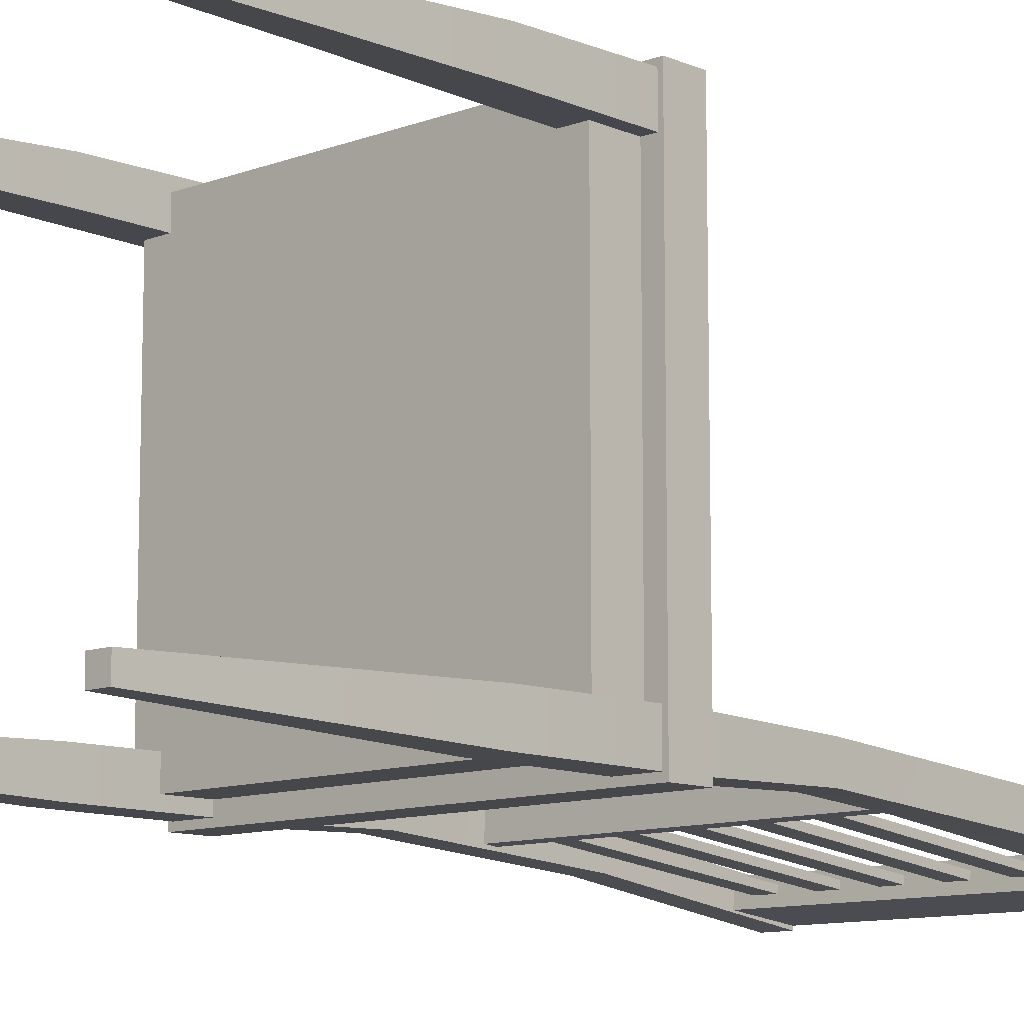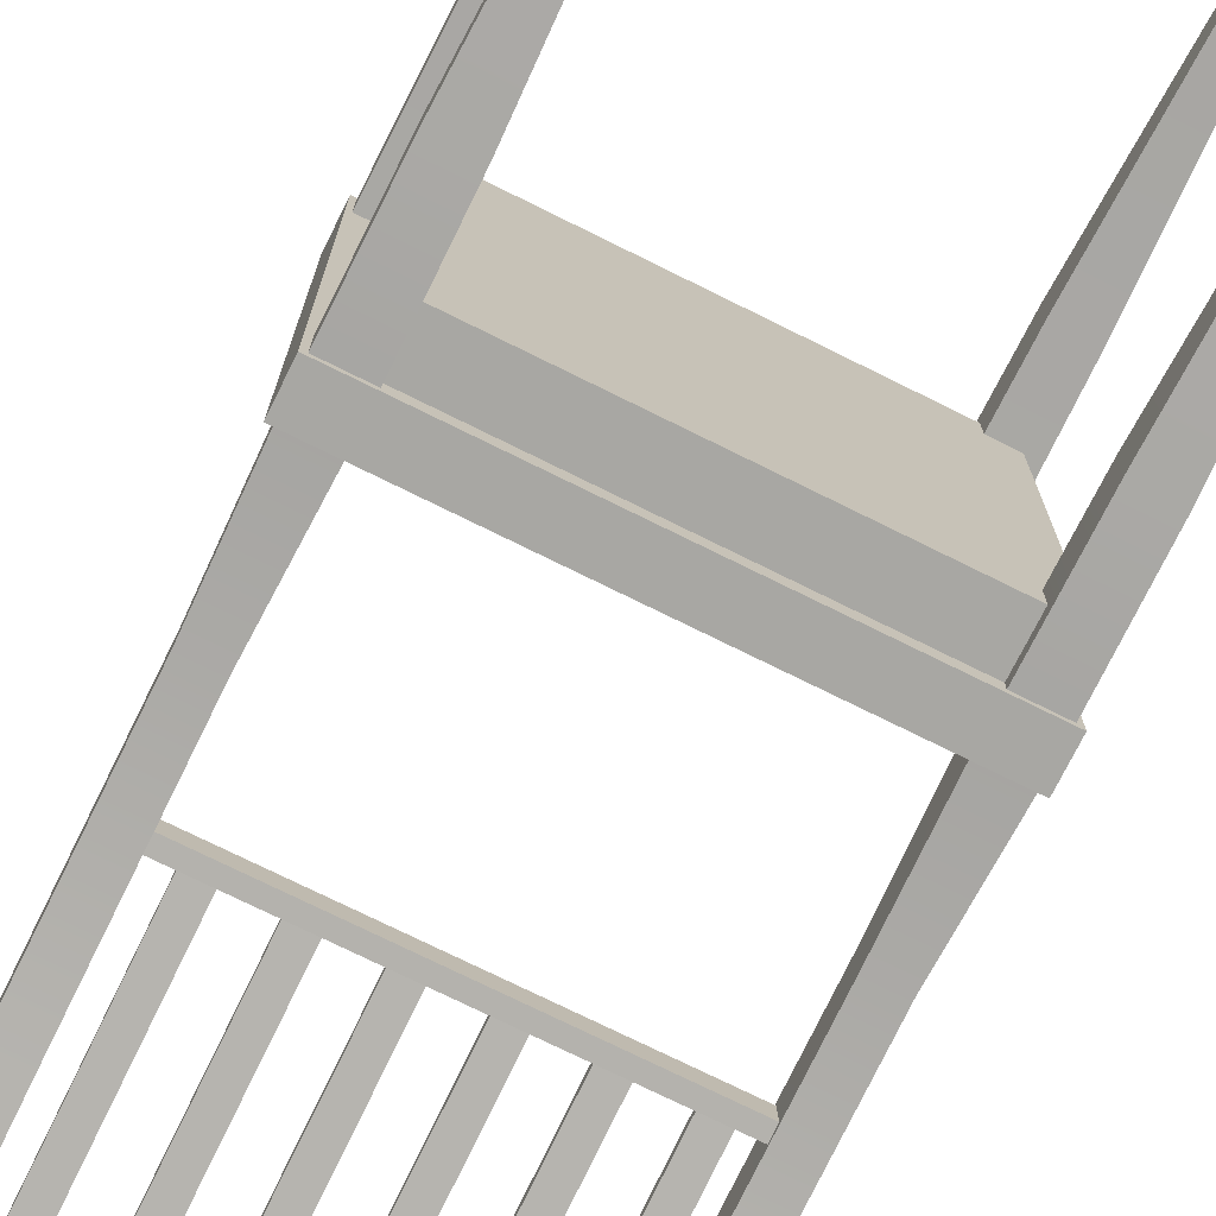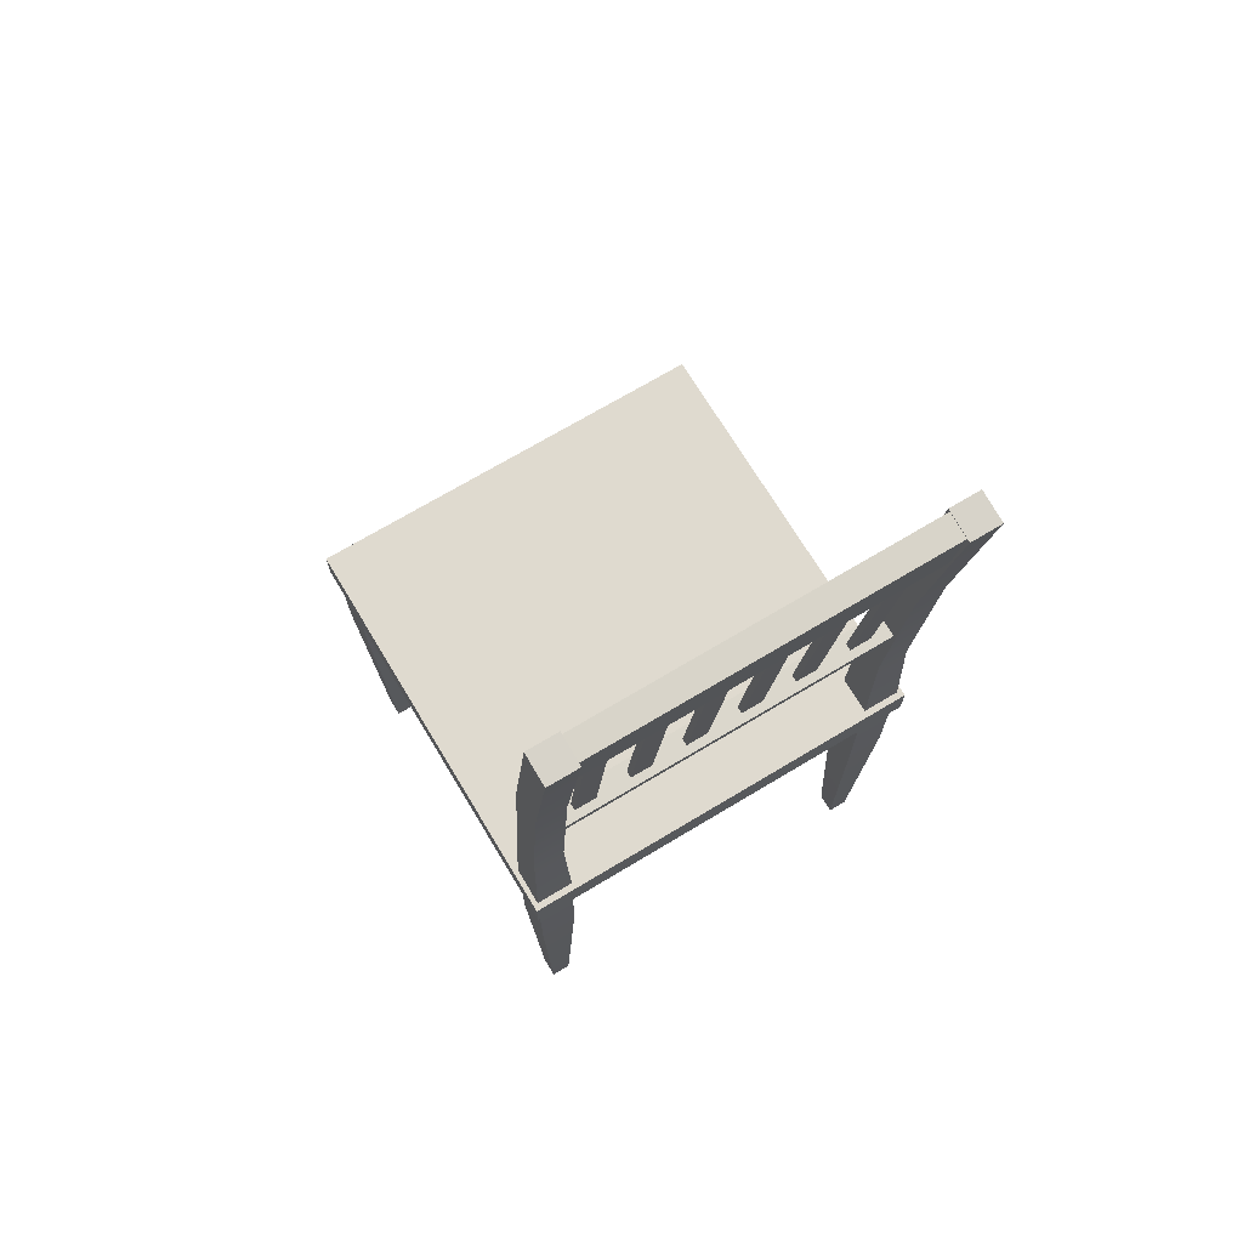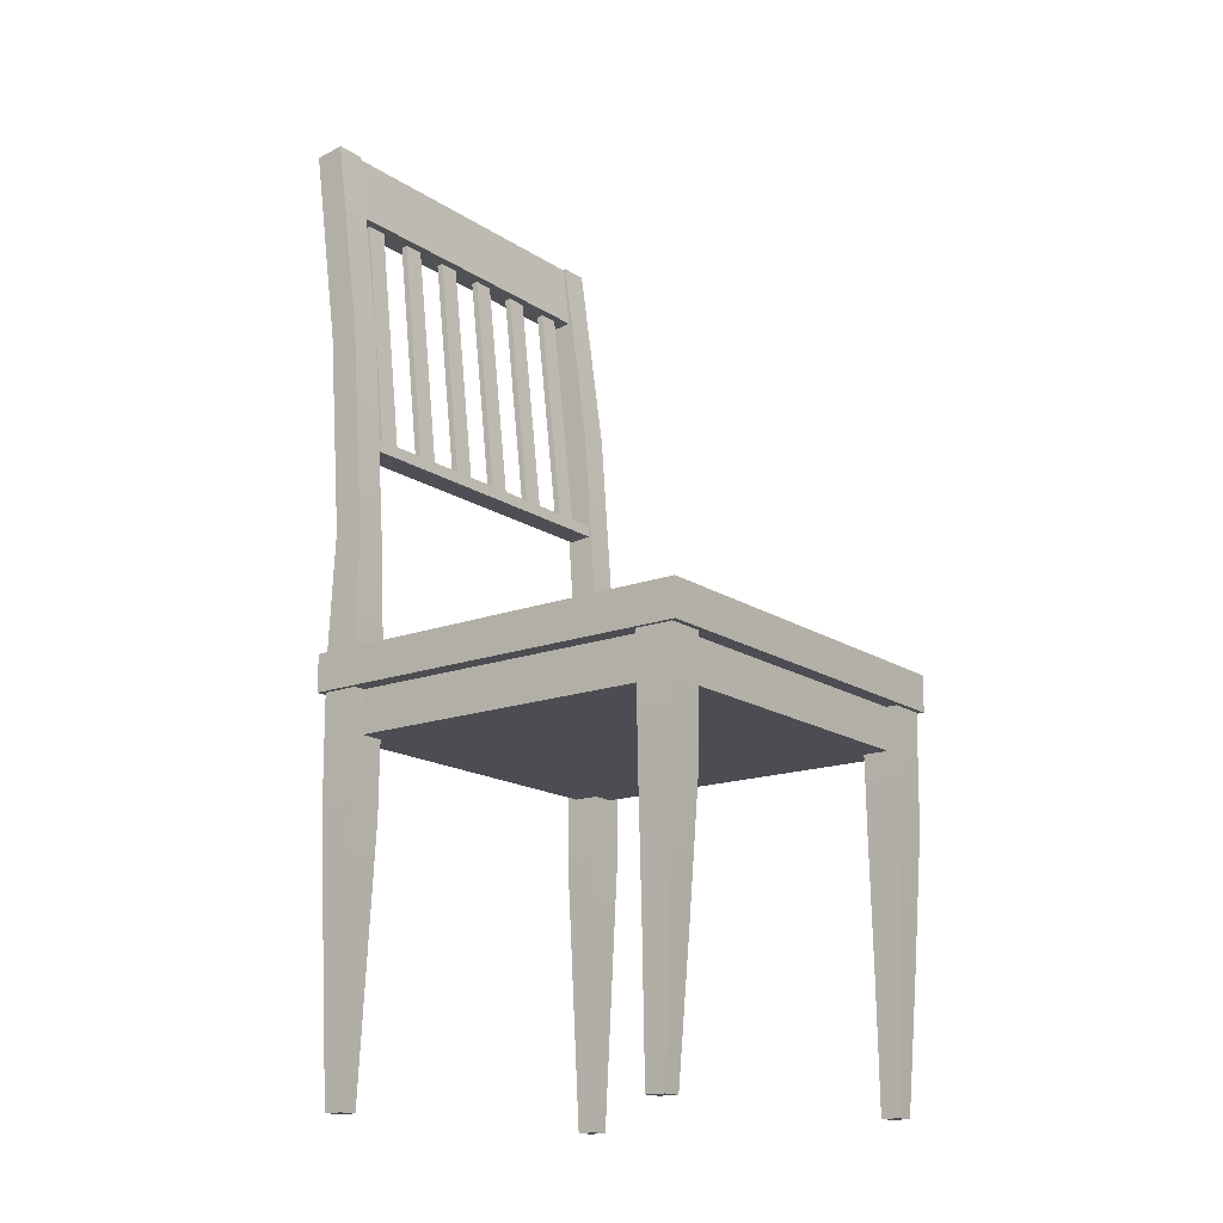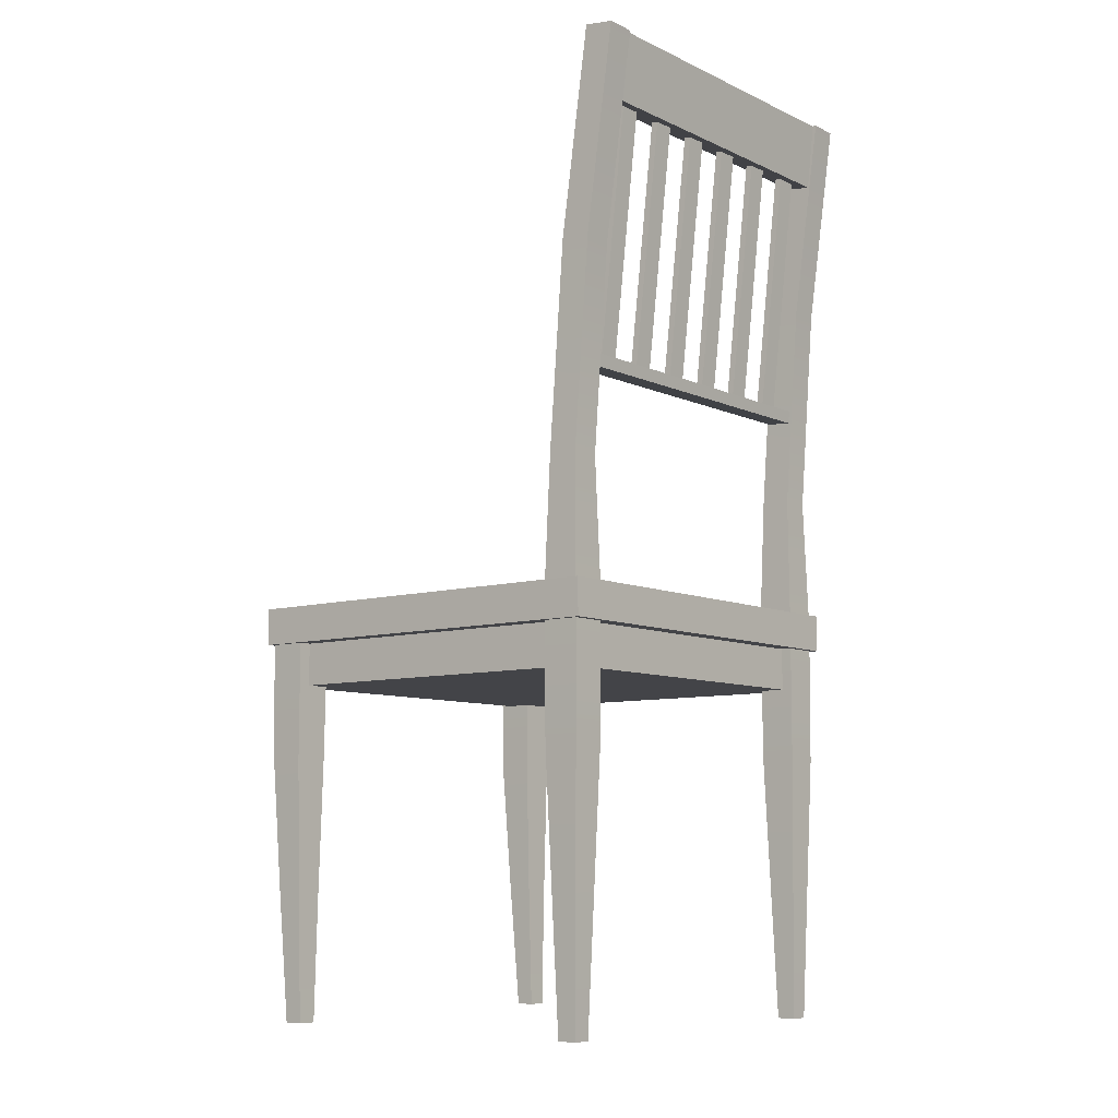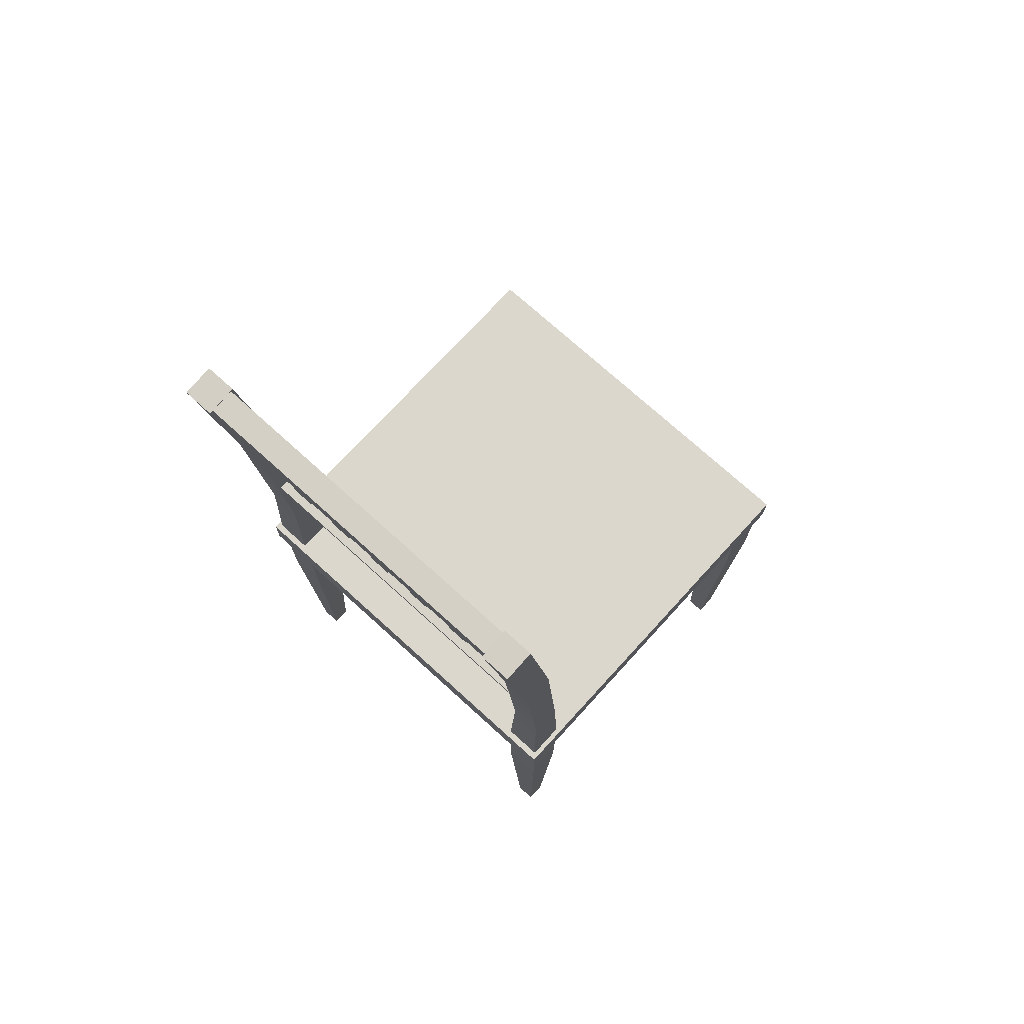
<metadata>
{"format":"obj","ext":"obj","renderer":"f3d","projection":"perspective","resolution":1024,"background":"white","views":[{"elev":-10.6,"azim":43.4,"up":"+Z"},{"elev":-74.4,"azim":-26.4,"up":"+Z"},{"elev":70.6,"azim":149.0,"up":"+Y"},{"elev":-16.4,"azim":-52.7,"up":"+Y"},{"elev":-8.3,"azim":128.9,"up":"+Y"},{"elev":72.9,"azim":-137.7,"up":"+Y"}]}
</metadata>
<code>
o Chair_4_Cube.009
v -0.276 1.666 -0.3973
v -0.2363 1.666 -0.3973
v -0.276 1.174 -0.3418
v -0.2363 1.174 -0.3418
v -0.1727 1.666 -0.3973
v -0.133 1.666 -0.3973
v -0.1727 1.174 -0.3418
v -0.133 1.174 -0.3418
v -0.06947 1.666 -0.3973
v -0.02975 1.666 -0.3973
v -0.06947 1.174 -0.3418
v -0.02975 1.174 -0.3418
v 0.03381 1.666 -0.3973
v 0.07353 1.666 -0.3973
v 0.03381 1.174 -0.3418
v 0.07353 1.174 -0.3418
v 0.1371 1.666 -0.3973
v 0.1768 1.666 -0.3973
v 0.1371 1.174 -0.3418
v 0.1768 1.174 -0.3418
v 0.2404 1.666 -0.3973
v 0.2801 1.666 -0.3973
v 0.2404 1.174 -0.3418
v 0.2801 1.174 -0.3418
v -0.2363 1.664 -0.4095
v -0.276 1.664 -0.4095
v -0.276 1.172 -0.354
v -0.2363 1.172 -0.354
v -0.133 1.664 -0.4095
v -0.1727 1.664 -0.4095
v -0.1727 1.172 -0.354
v -0.133 1.172 -0.354
v -0.02975 1.664 -0.4095
v -0.06947 1.664 -0.4095
v -0.06947 1.172 -0.354
v -0.02975 1.172 -0.354
v 0.07353 1.664 -0.4095
v 0.03381 1.664 -0.4095
v 0.03381 1.172 -0.354
v 0.07353 1.172 -0.354
v 0.1768 1.664 -0.4095
v 0.1371 1.664 -0.4095
v 0.1371 1.172 -0.354
v 0.1768 1.172 -0.354
v 0.2801 1.664 -0.4095
v 0.2404 1.664 -0.4095
v 0.2404 1.172 -0.354
v 0.2801 1.172 -0.354
v 0.3097 0.9992 -0.3069
v 0.3097 0.9992 -0.3627
v 0.3656 0.9992 -0.3069
v 0.3656 0.9992 -0.3627
v 0.32 -0.003317 -0.3171
v 0.32 -0.003317 -0.3525
v 0.3554 -0.003317 -0.3525
v 0.3554 -0.003317 -0.3171
v 0.3043 0.4898 -0.3014
v 0.3043 0.4898 -0.3682
v 0.3711 0.4898 -0.3014
v 0.3711 0.4898 -0.3682
v -0.3097 0.9992 -0.3069
v -0.3097 0.9992 -0.3627
v -0.3656 0.9992 -0.3069
v -0.3656 0.9992 -0.3627
v -0.32 -0.003317 -0.3171
v -0.32 -0.003317 -0.3525
v -0.3554 -0.003317 -0.3525
v -0.3554 -0.003317 -0.3171
v -0.3043 0.4898 -0.3014
v -0.3043 0.4898 -0.3682
v -0.3711 0.4898 -0.3014
v -0.3711 0.4898 -0.3682
v 0.3022 0.7139 0.2993
v 0.3022 0.7139 0.3703
v 0.3732 0.7139 0.2993
v 0.3732 0.7139 0.3703
v 0.32 -0.003317 0.3011
v 0.32 -0.003317 0.3365
v 0.3554 -0.003317 0.3365
v 0.3554 -0.003317 0.3011
v 0.3043 0.4898 0.3014
v 0.3043 0.4898 0.3682
v 0.3711 0.4898 0.3014
v 0.3711 0.4898 0.3682
v -0.3022 0.7139 0.2993
v -0.3022 0.7139 0.3703
v -0.3732 0.7139 0.2993
v -0.3732 0.7139 0.3703
v -0.32 -0.003317 0.3011
v -0.32 -0.003317 0.3365
v -0.3554 -0.003317 0.3365
v -0.3554 -0.003317 0.3011
v -0.3043 0.4898 0.3014
v -0.3043 0.4898 0.3682
v -0.3711 0.4898 0.3014
v -0.3711 0.4898 0.3682
v 0.3121 0.2433 0.3022
v 0.3632 0.2433 0.3022
v 0.3121 0.2433 0.3533
v 0.3632 0.2433 0.3533
v -0.3121 0.2433 0.3022
v -0.3632 0.2433 0.3022
v -0.3121 0.2433 0.3533
v -0.3632 0.2433 0.3533
v 0.3029 0.7592 -0.3696
v 0.3724 0.7592 -0.3696
v 0.3029 0.7592 -0.3001
v 0.3724 0.7592 -0.3001
v -0.303 0.7592 -0.3695
v -0.3723 0.7592 -0.3695
v -0.303 0.7592 -0.3002
v -0.3723 0.7592 -0.3002
v 0.3097 1.764 -0.3892
v 0.3097 1.757 -0.4446
v 0.3656 1.757 -0.4446
v 0.3656 1.764 -0.3892
v -0.3097 1.764 -0.3892
v -0.3097 1.757 -0.4446
v -0.3656 1.757 -0.4446
v -0.3656 1.764 -0.3892
v -0.3809 0.7075 0.3809
v -0.3809 0.7765 0.3809
v -0.3809 0.7075 -0.3809
v -0.3809 0.7765 -0.3809
v 0.3809 0.7075 0.3809
v 0.3809 0.7765 0.3809
v 0.3809 0.7075 -0.3809
v 0.3809 0.7765 -0.3809
v -0.3488 0.7075 0.3488
v -0.3488 0.7075 -0.3488
v 0.3488 0.7075 0.3488
v 0.3488 0.7075 -0.3488
v -0.3488 0.6276 -0.3488
v -0.3488 0.6276 0.3488
v 0.3488 0.6276 -0.3488
v 0.3488 0.6276 0.3488
v 0.3097 1.378 -0.391
v 0.3656 1.378 -0.391
v 0.3656 1.382 -0.3354
v 0.3097 1.382 -0.3354
v -0.3097 1.382 -0.3354
v -0.3656 1.382 -0.3354
v -0.3656 1.378 -0.391
v -0.3097 1.378 -0.391
v -0.3351 1.762 -0.3933
v -0.3351 1.757 -0.4379
v -0.3351 1.633 -0.4236
v -0.3351 1.638 -0.3791
v 0.3547 1.762 -0.3933
v 0.3547 1.757 -0.4379
v 0.3547 1.633 -0.4236
v 0.3547 1.638 -0.3791
v -0.3351 1.184 -0.3259
v -0.3351 1.181 -0.3706
v -0.3351 1.158 -0.3684
v -0.3351 1.161 -0.3237
v 0.3547 1.184 -0.3259
v 0.3547 1.181 -0.3706
v 0.3547 1.158 -0.3684
v 0.3547 1.161 -0.3237
f 4 1 3
f 8 5 7
f 12 9 11
f 16 13 15
f 20 17 19
f 24 21 23
f 26 28 27
f 30 32 31
f 34 36 35
f 38 40 39
f 42 44 43
f 46 48 47
f 35 12 11
f 28 2 4
f 43 20 19
f 36 10 12
f 29 5 6
f 44 18 20
f 37 13 14
f 5 31 7
f 45 21 22
f 13 39 15
f 31 8 7
f 21 47 23
f 39 16 15
f 32 6 8
f 47 24 23
f 25 1 2
f 40 14 16
f 33 9 10
f 48 22 24
f 1 27 3
f 41 17 18
f 9 35 11
f 27 4 3
f 17 43 19
f 4 2 1
f 8 6 5
f 12 10 9
f 16 14 13
f 20 18 17
f 24 22 21
f 26 25 28
f 30 29 32
f 34 33 36
f 38 37 40
f 42 41 44
f 46 45 48
f 35 36 12
f 28 25 2
f 43 44 20
f 36 33 10
f 29 30 5
f 44 41 18
f 37 38 13
f 5 30 31
f 45 46 21
f 13 38 39
f 31 32 8
f 21 46 47
f 39 40 16
f 32 29 6
f 47 48 24
f 25 26 1
f 40 37 14
f 33 34 9
f 48 45 22
f 1 26 27
f 41 42 17
f 9 34 35
f 27 28 4
f 17 42 43
f 137 115 138
f 56 54 55
f 54 57 58
f 53 59 57
f 55 58 60
f 56 60 59
f 108 60 106
f 60 105 106
f 107 59 108
f 58 107 105
f 141 120 142
f 66 68 67
f 69 66 70
f 71 65 69
f 70 67 72
f 72 68 71
f 110 71 112
f 109 72 110
f 112 69 111
f 111 70 109
f 75 74 76
f 78 80 79
f 97 78 99
f 98 77 97
f 99 79 100
f 98 79 80
f 76 83 75
f 74 84 76
f 73 83 81
f 73 82 74
f 86 87 88
f 92 90 91
f 90 101 103
f 89 102 101
f 91 103 104
f 102 91 104
f 95 88 87
f 96 86 88
f 93 87 85
f 94 85 86
f 83 100 98
f 82 100 84
f 83 97 81
f 81 99 82
f 95 104 96
f 104 94 96
f 101 95 93
f 103 93 94
f 105 49 50
f 107 51 49
f 106 50 52
f 108 52 51
f 61 109 62
f 63 111 61
f 62 110 64
f 64 112 63
f 114 116 115
f 120 118 119
f 143 118 144
f 138 116 139
f 143 120 119
f 137 113 114
f 144 117 141
f 139 113 140
f 122 123 121
f 124 127 123
f 128 125 127
f 126 121 125
f 127 121 123
f 124 126 128
f 129 132 130
f 135 134 133
f 130 134 129
f 129 136 131
f 132 133 130
f 131 135 132
f 51 140 49
f 50 140 137
f 52 139 51
f 50 138 52
f 62 141 61
f 64 142 143
f 64 144 62
f 61 142 63
f 147 145 146
f 151 149 152
f 148 149 145
f 146 151 147
f 147 152 148
f 145 150 146
f 155 153 154
f 159 157 160
f 156 157 153
f 154 159 155
f 155 160 156
f 153 158 154
f 137 114 115
f 56 53 54
f 54 53 57
f 53 56 59
f 55 54 58
f 56 55 60
f 108 59 60
f 60 58 105
f 107 57 59
f 58 57 107
f 141 117 120
f 66 65 68
f 69 65 66
f 71 68 65
f 70 66 67
f 72 67 68
f 110 72 71
f 109 70 72
f 112 71 69
f 111 69 70
f 75 73 74
f 78 77 80
f 97 77 78
f 98 80 77
f 99 78 79
f 98 100 79
f 76 84 83
f 74 82 84
f 73 75 83
f 73 81 82
f 86 85 87
f 92 89 90
f 90 89 101
f 89 92 102
f 91 90 103
f 102 92 91
f 95 96 88
f 96 94 86
f 93 95 87
f 94 93 85
f 83 84 100
f 82 99 100
f 83 98 97
f 81 97 99
f 95 102 104
f 104 103 94
f 101 102 95
f 103 101 93
f 105 107 49
f 107 108 51
f 106 105 50
f 108 106 52
f 61 111 109
f 63 112 111
f 62 109 110
f 64 110 112
f 114 113 116
f 120 117 118
f 143 119 118
f 138 115 116
f 143 142 120
f 137 140 113
f 144 118 117
f 139 116 113
f 122 124 123
f 124 128 127
f 128 126 125
f 126 122 121
f 127 125 121
f 124 122 126
f 129 131 132
f 135 136 134
f 130 133 134
f 129 134 136
f 132 135 133
f 131 136 135
f 51 139 140
f 50 49 140
f 52 138 139
f 50 137 138
f 62 144 141
f 64 63 142
f 64 143 144
f 61 141 142
f 147 148 145
f 151 150 149
f 148 152 149
f 146 150 151
f 147 151 152
f 145 149 150
f 155 156 153
f 159 158 157
f 156 160 157
f 154 158 159
f 155 159 160
f 153 157 158

</code>
